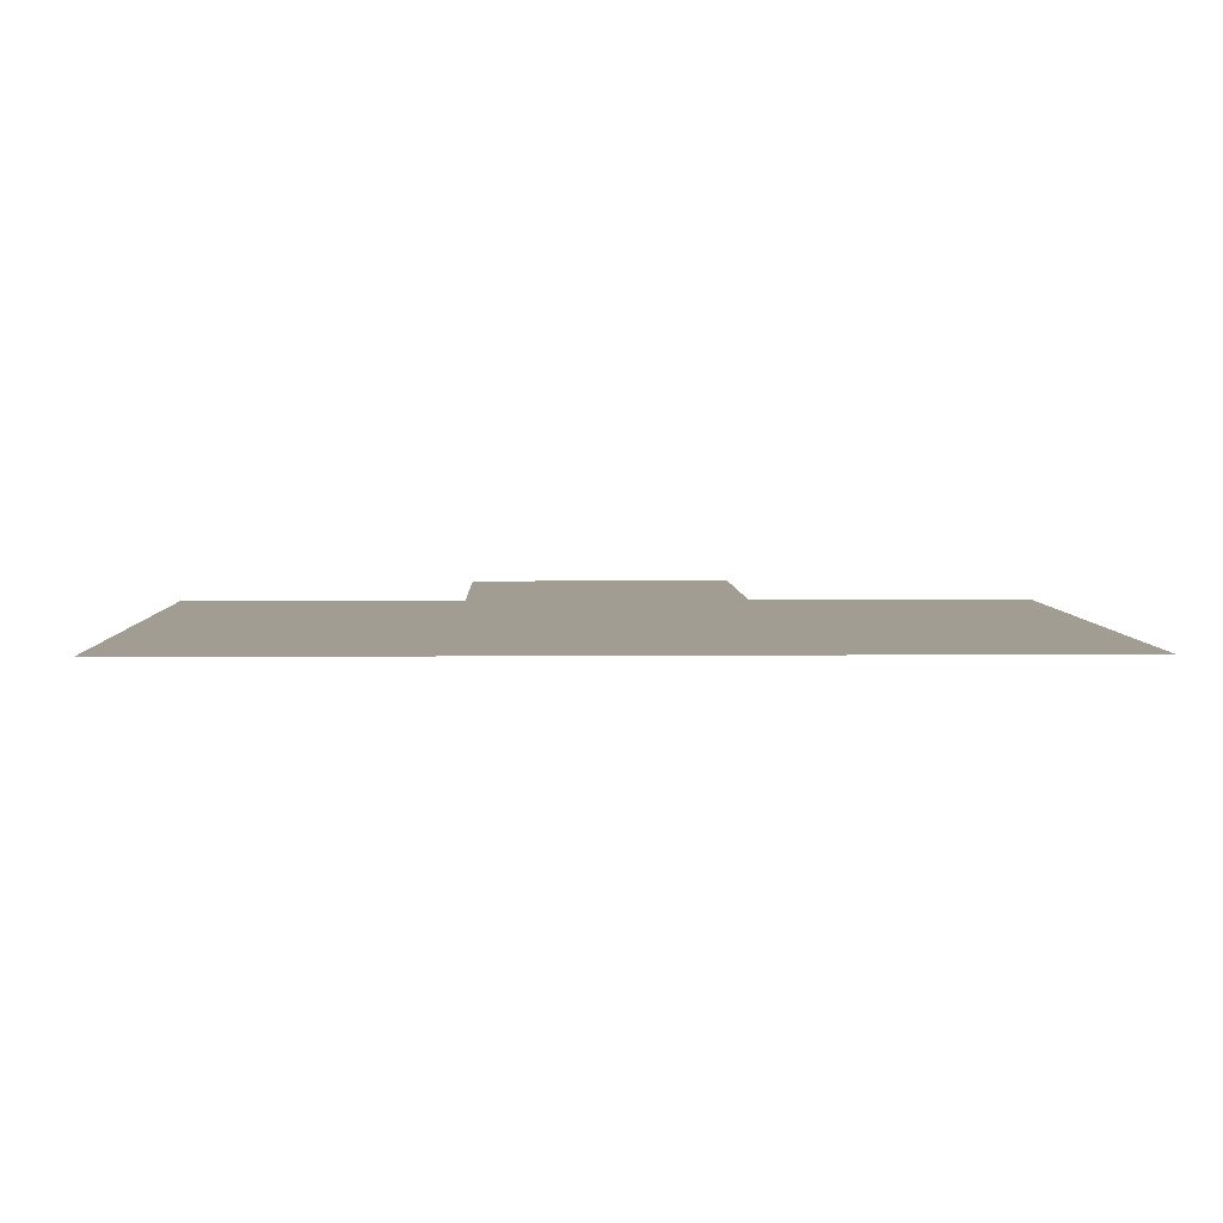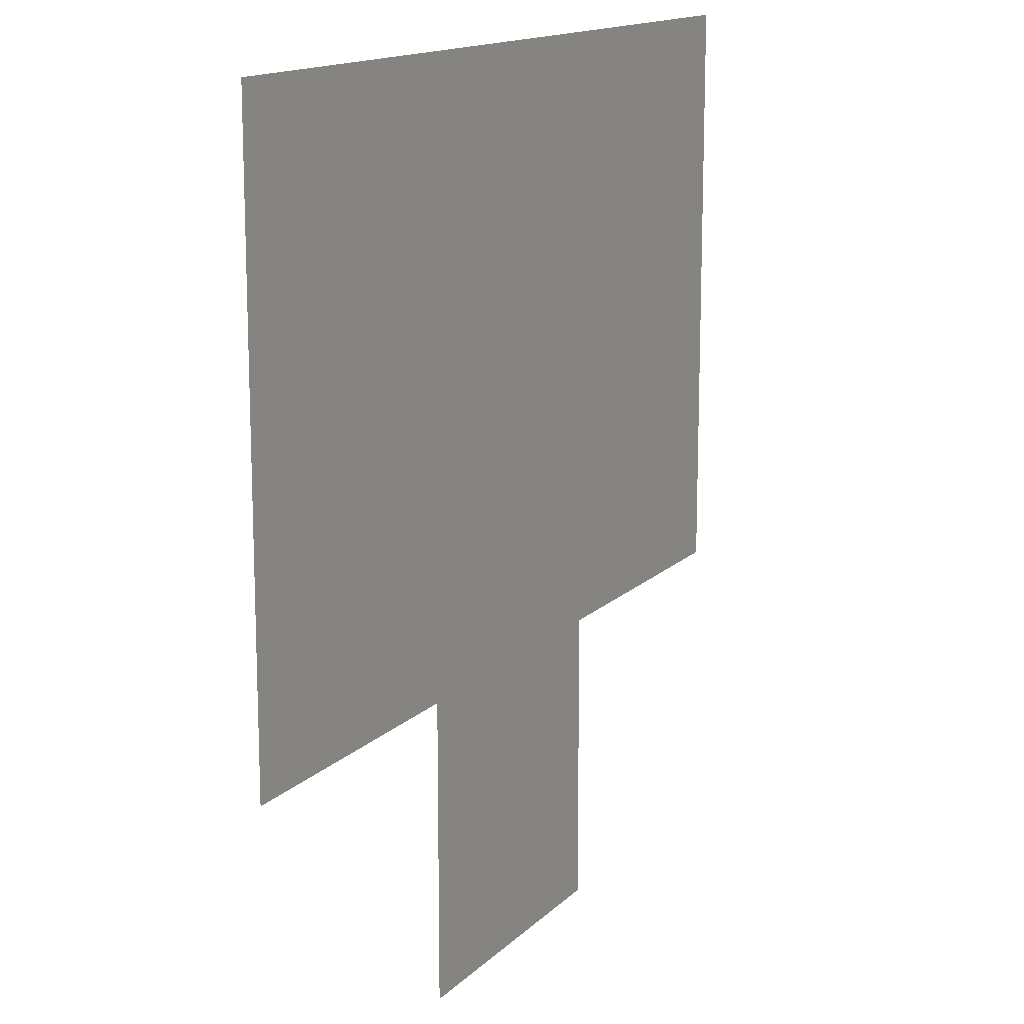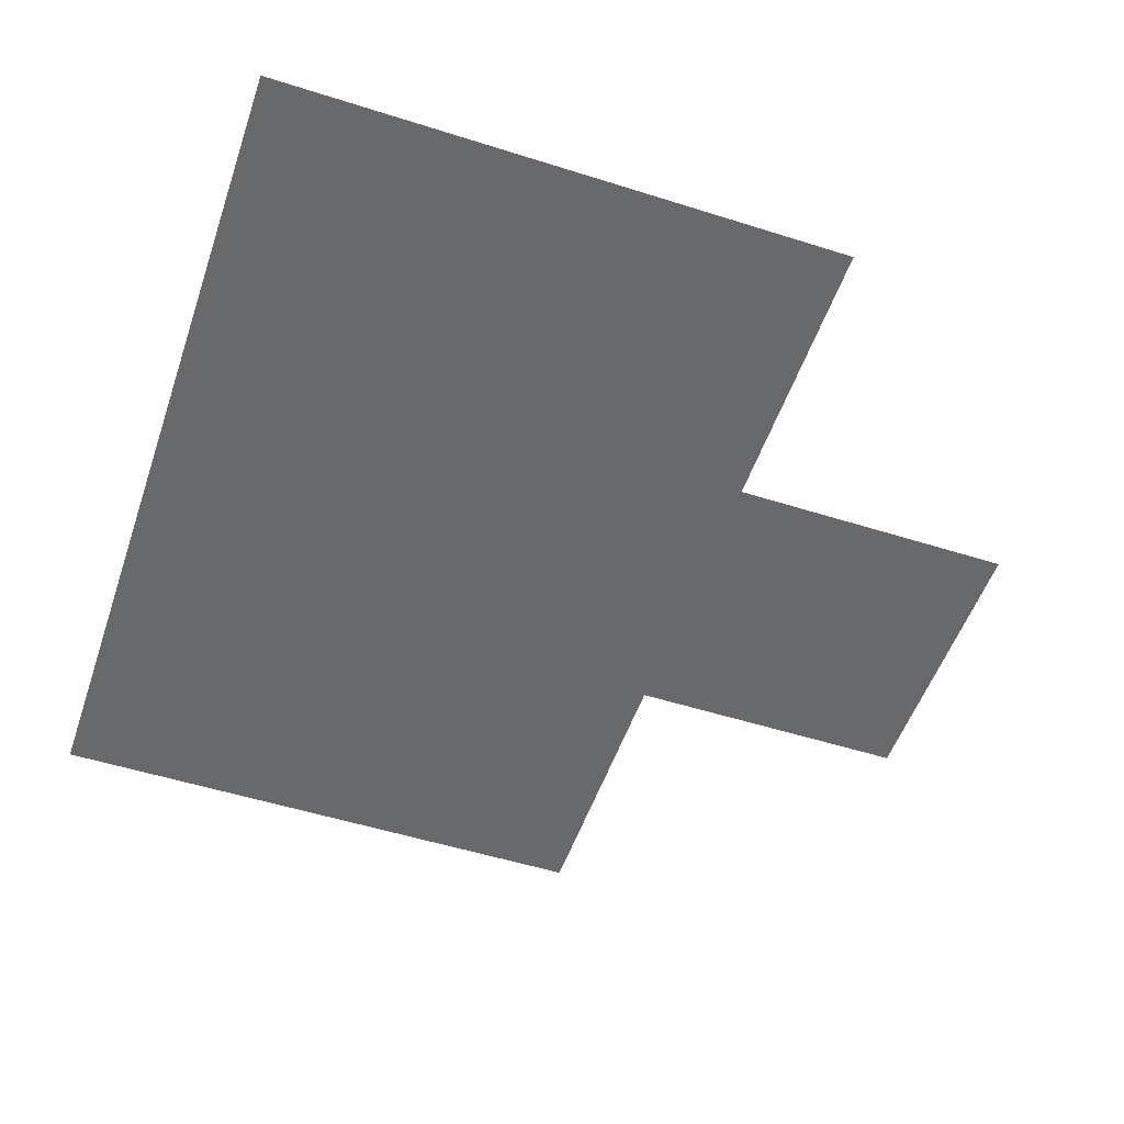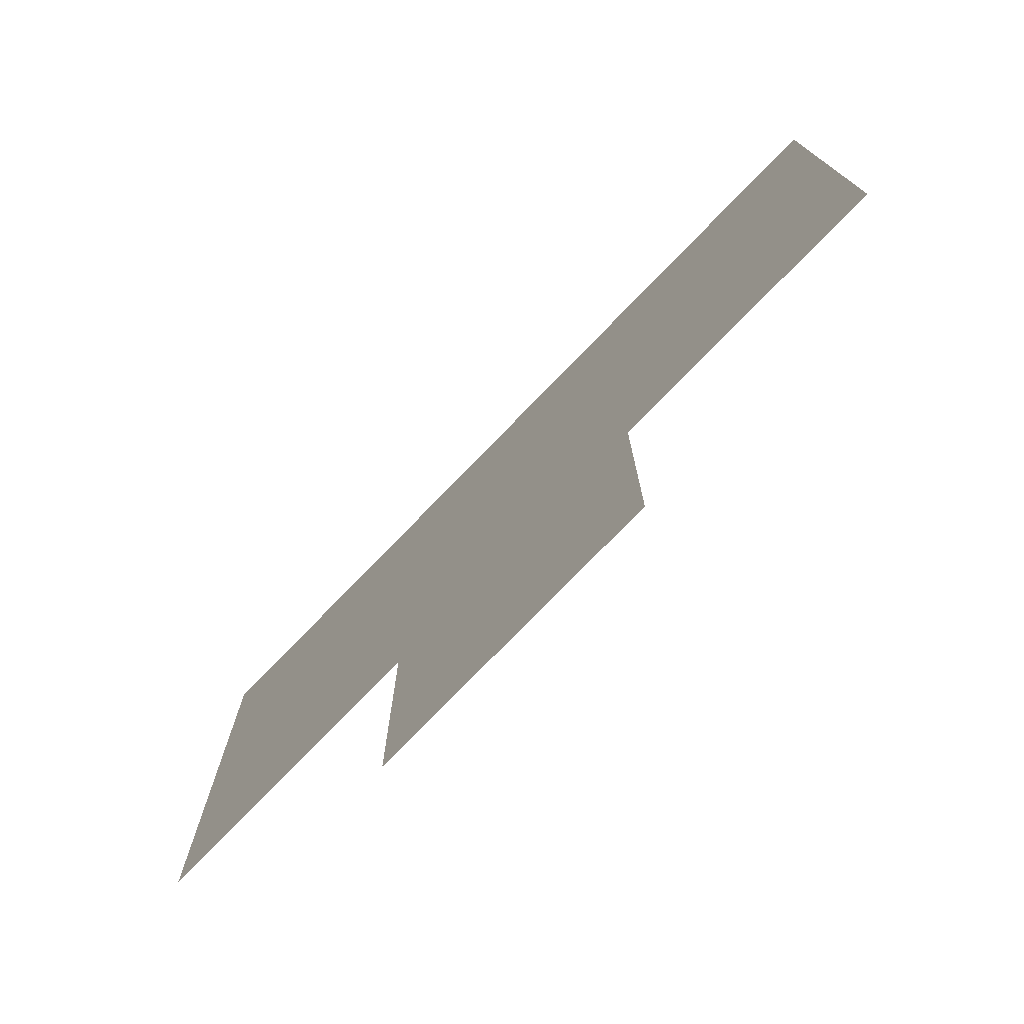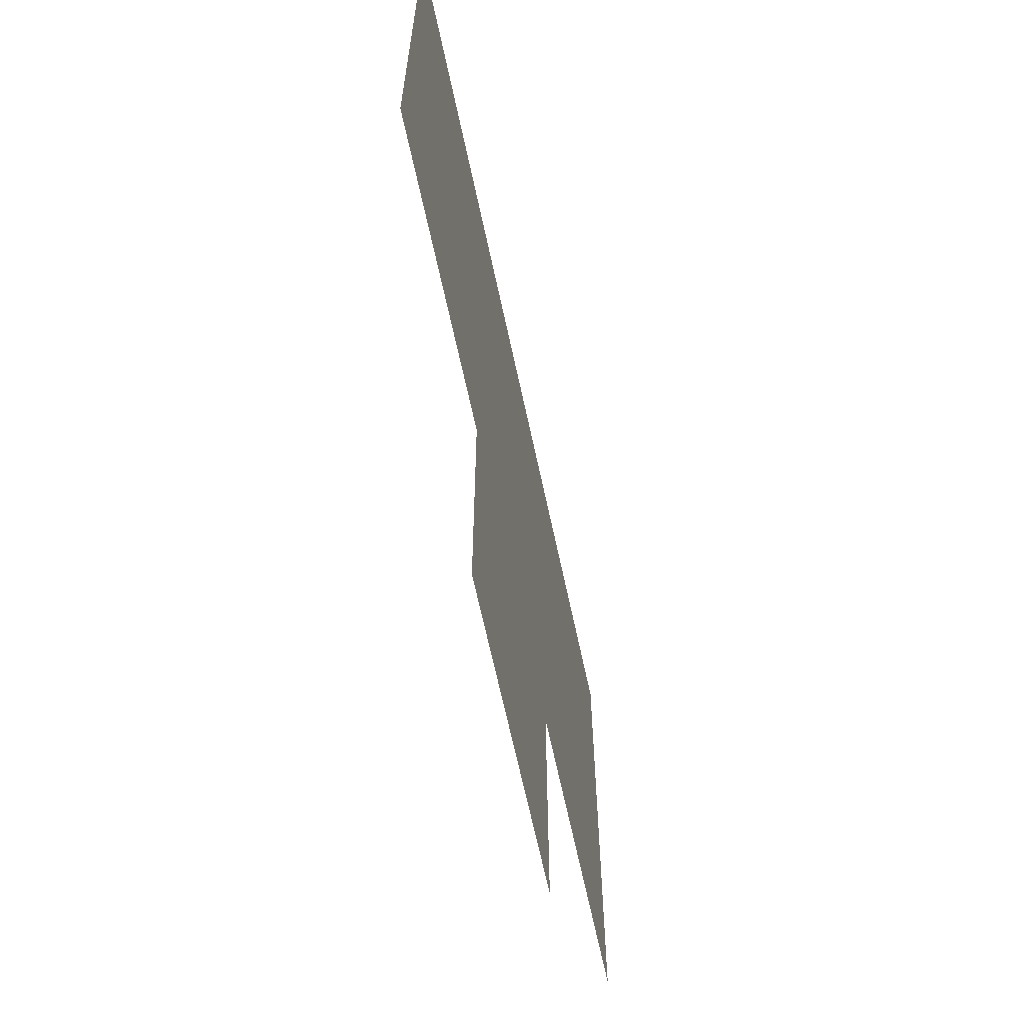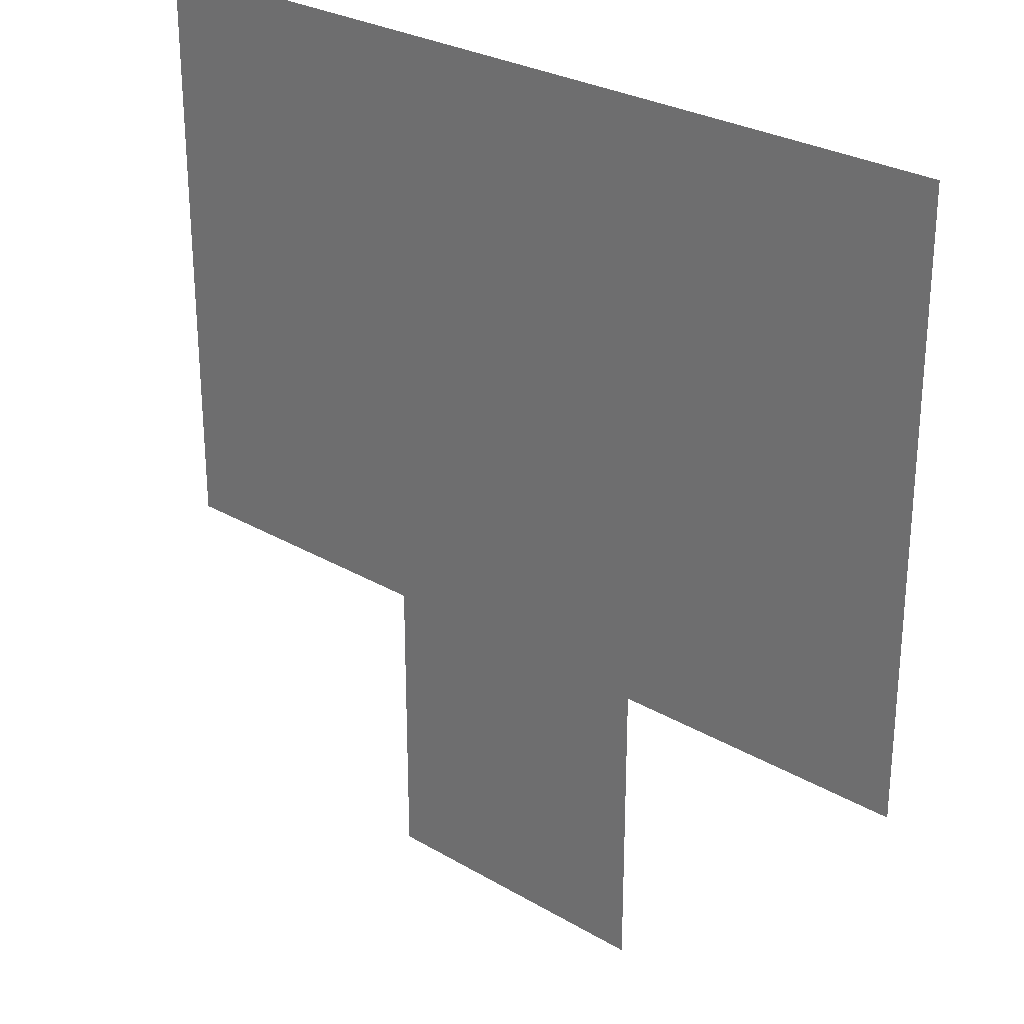
<metadata>
{"format":"obj","ext":"obj","renderer":"f3d","projection":"perspective","resolution":1024,"background":"white","views":[{"elev":4.6,"azim":178.3,"up":"+Z"},{"elev":14.5,"azim":117.7,"up":"+Y"},{"elev":-52.6,"azim":-108.8,"up":"+Z"},{"elev":-77.1,"azim":-134.2,"up":"+Y"},{"elev":-66.0,"azim":102.1,"up":"+Y"},{"elev":27.6,"azim":42.0,"up":"+Y"}]}
</metadata>
<code>
v -433.6 -88 0
v -434.4 -88 0
v -434.4 -87.2 0
v -433.6 -87.2 0
v -434.4 -87.2 0
v -435.2 -87.2 0
v -435.2 -86.4 0
v -434.4 -86.4 0
v -433.6 -87.2 0
v -434.4 -87.2 0
v -434.4 -86.4 0
v -433.6 -86.4 0
v -432.8 -87.2 0
v -433.6 -87.2 0
v -433.6 -86.4 0
v -432.8 -86.4 0
v -434.4 -86.4 0
v -435.2 -86.4 0
v -435.2 -85.6 0
v -434.4 -85.6 0
v -433.6 -86.4 0
v -434.4 -86.4 0
v -434.4 -85.6 0
v -433.6 -85.6 0
v -432.8 -86.4 0
v -433.6 -86.4 0
v -433.6 -85.6 0
v -432.8 -85.6 0
g Map2_mesh_0020
f 1 2 3 4
f 5 6 7 8
f 9 10 11 12
f 13 14 15 16
f 17 18 19 20
f 21 22 23 24
f 25 26 27 28

</code>
